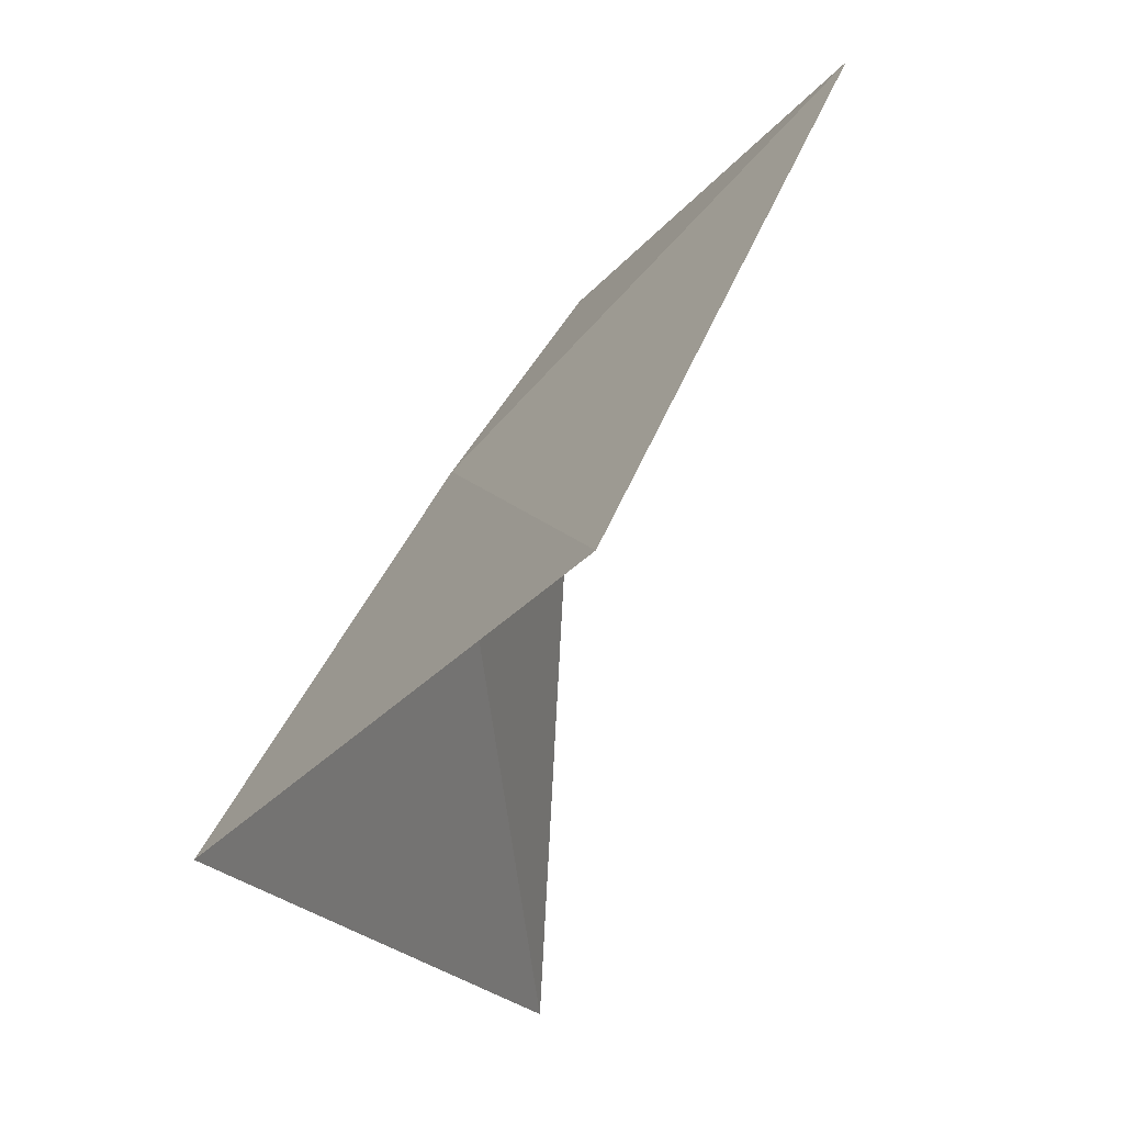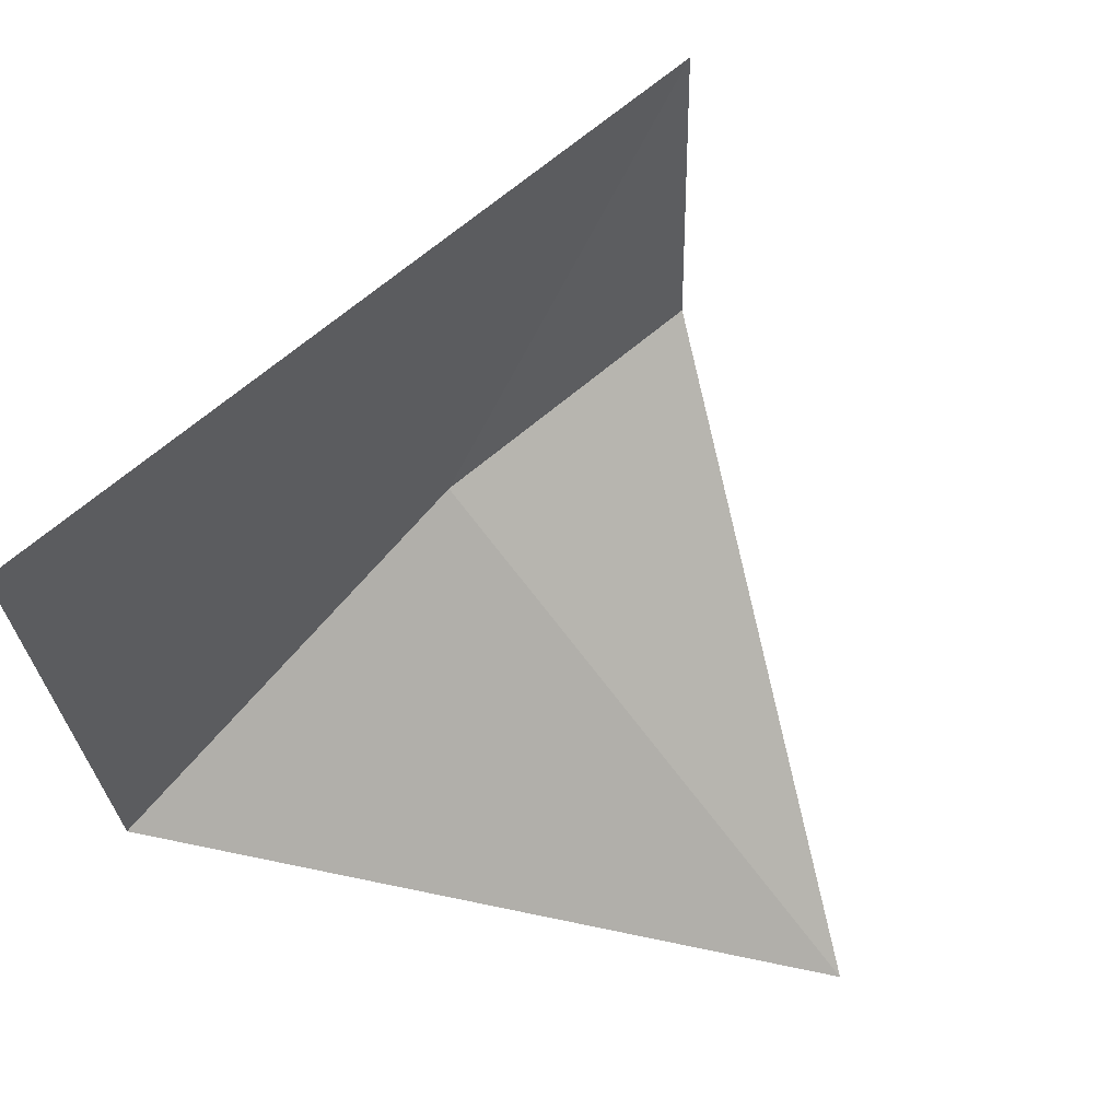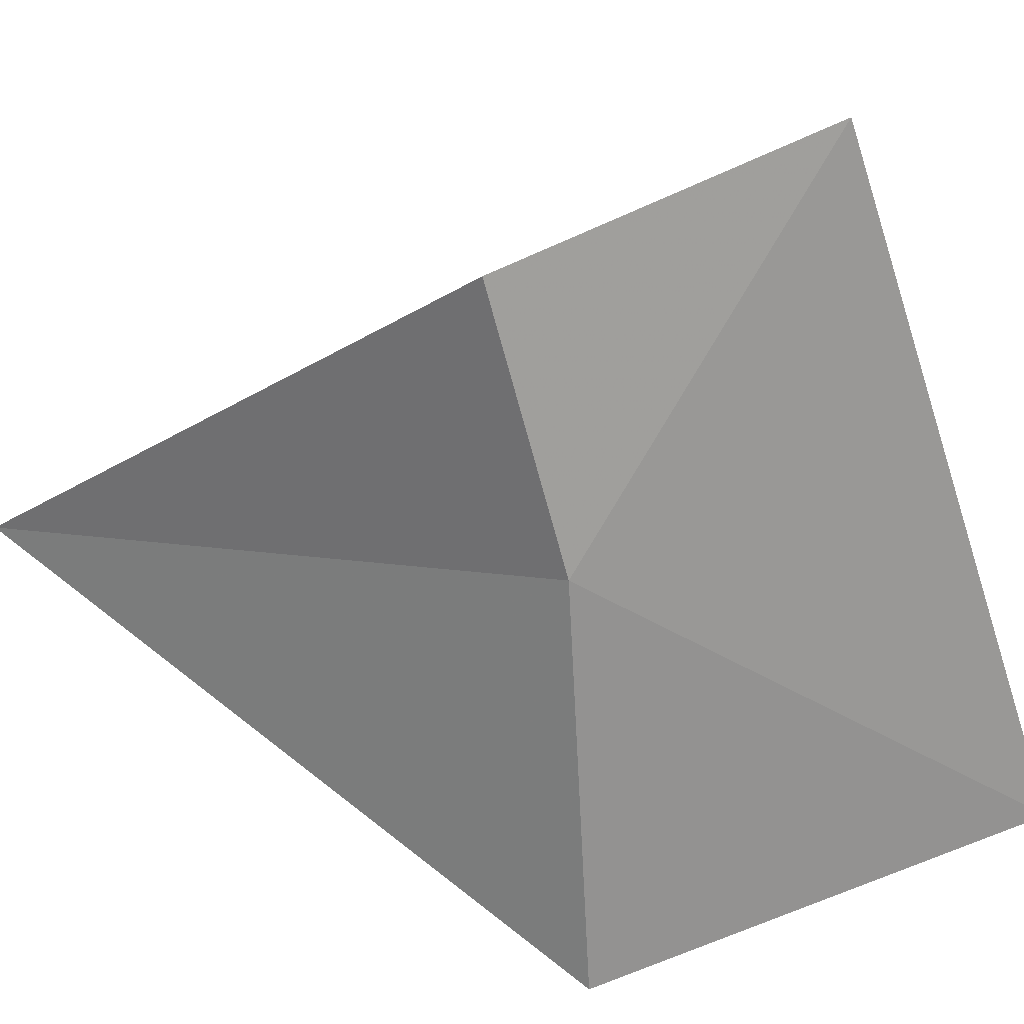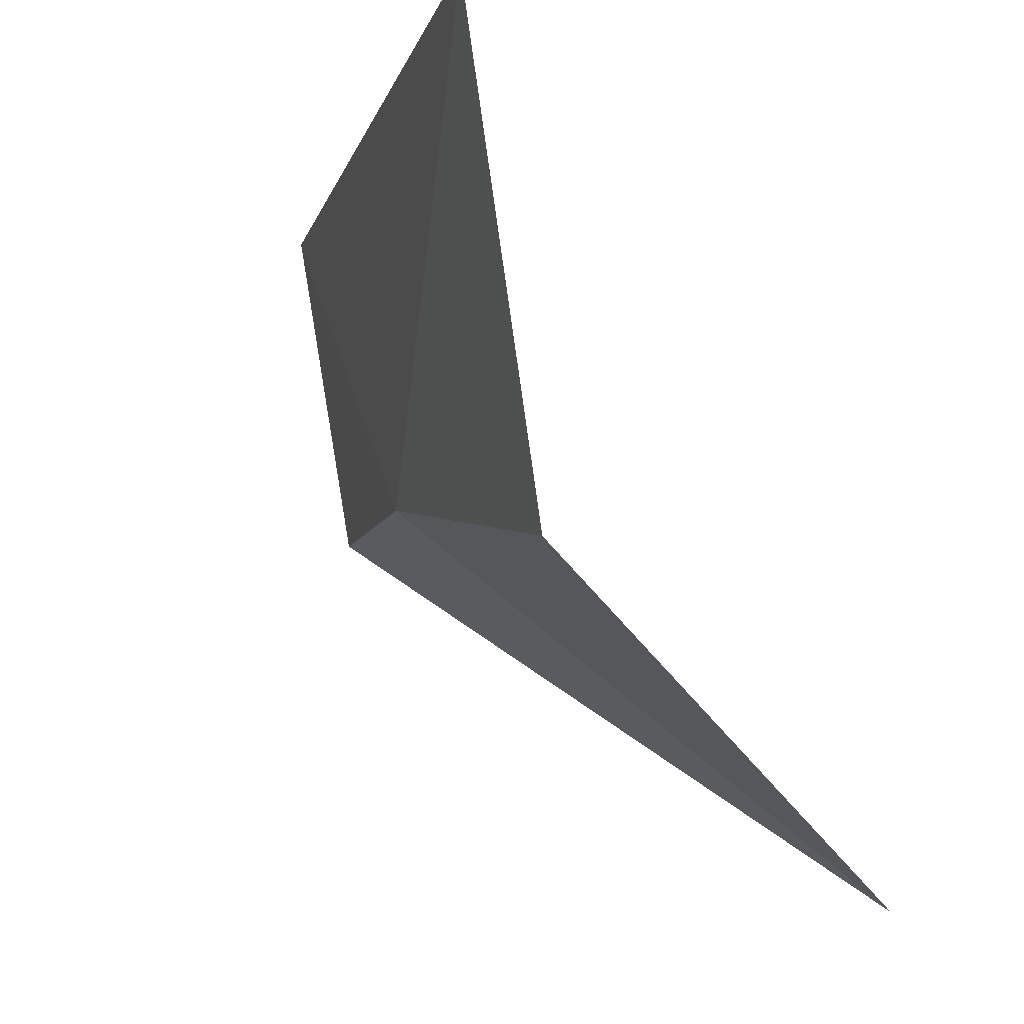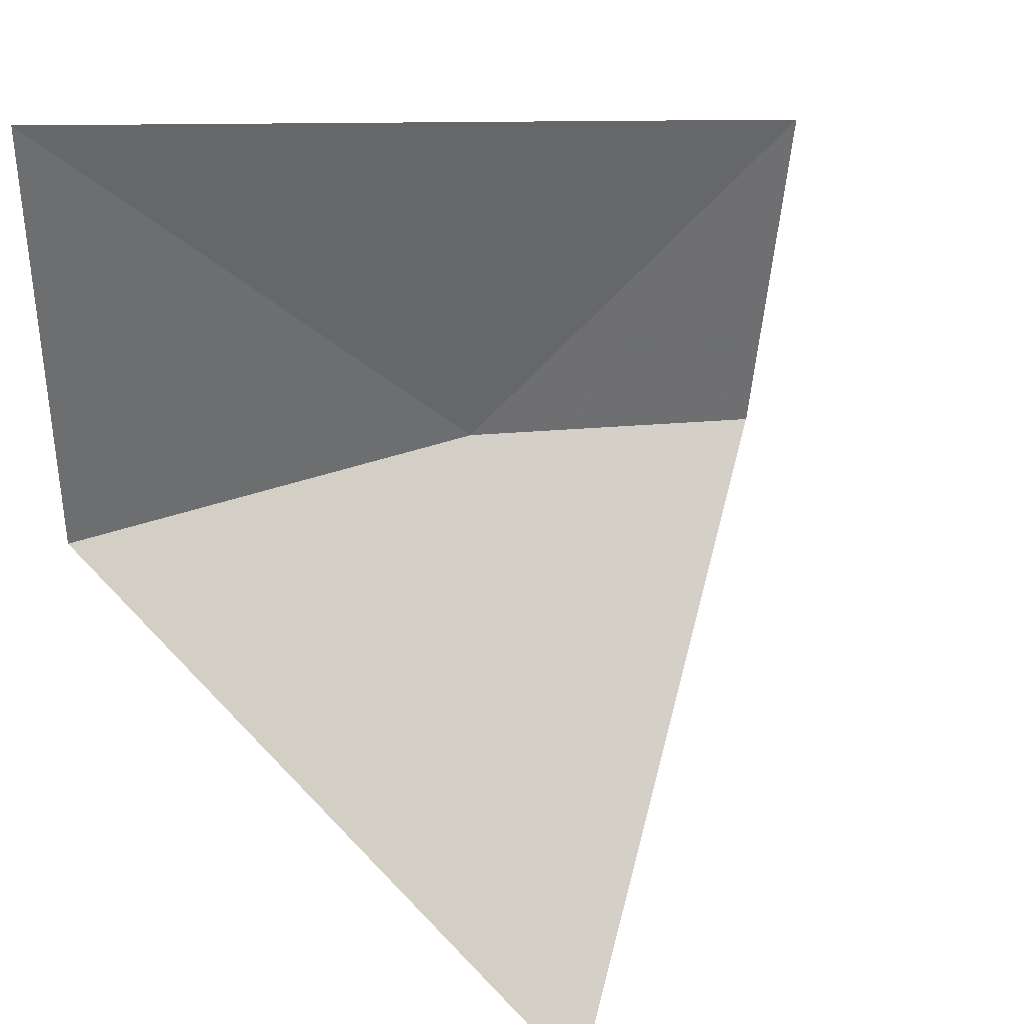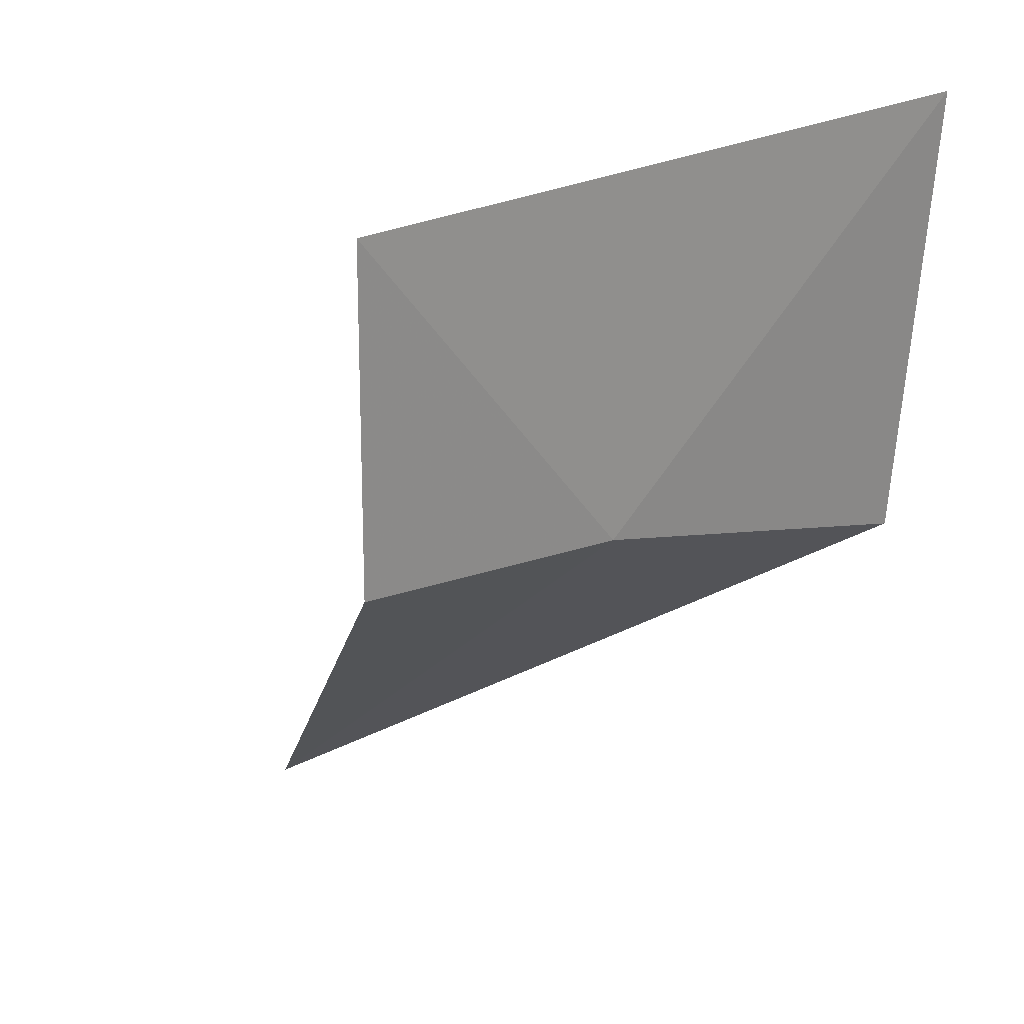
<metadata>
{"format":"obj","ext":"obj","renderer":"f3d","projection":"perspective","resolution":1024,"background":"white","views":[{"elev":-30.0,"azim":-44.0,"up":"+Y"},{"elev":67.6,"azim":17.5,"up":"+Z"},{"elev":51.0,"azim":-117.1,"up":"+Y"},{"elev":-6.7,"azim":-44.6,"up":"+Z"},{"elev":44.5,"azim":52.0,"up":"+Z"},{"elev":16.0,"azim":-158.9,"up":"+Z"}]}
</metadata>
<code>
v 4.71 -3.252 38.19
v 4.86 -2.896 38.58
v 4.889 -2.963 38.18
v 4.432 -3.652 38.67
v 4.495 -3.7 38.11
v 5.271 -3.524 37.73
f 1 2 4
f 1 5 6
f 1 3 2
f 1 4 5
f 1 6 3

</code>
